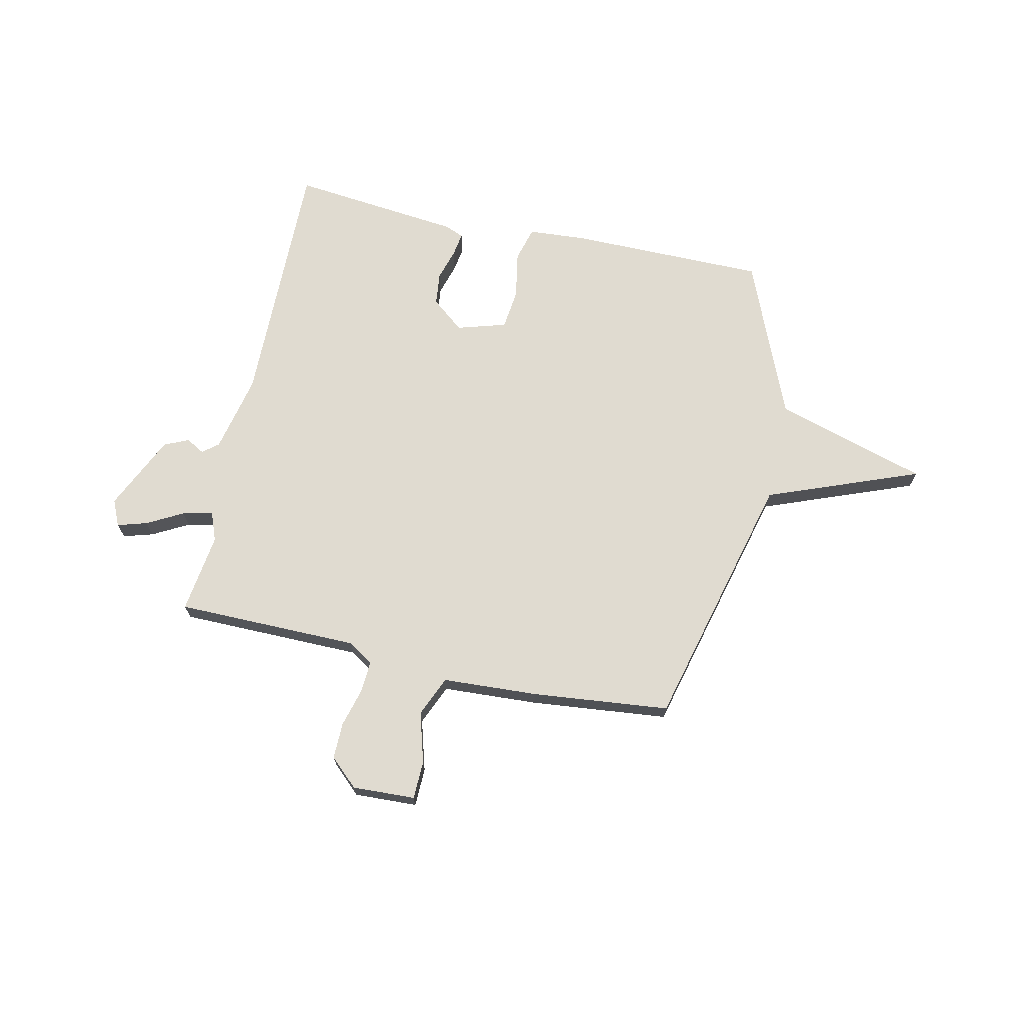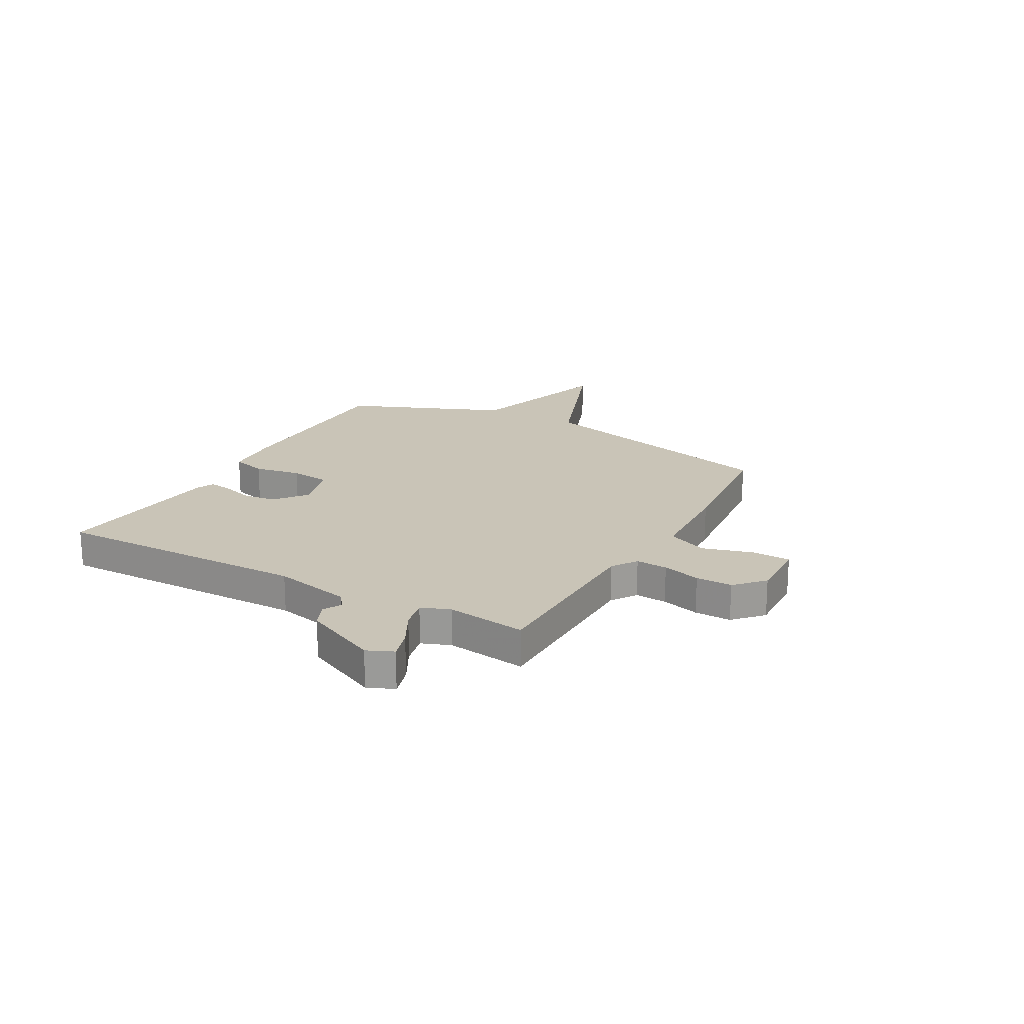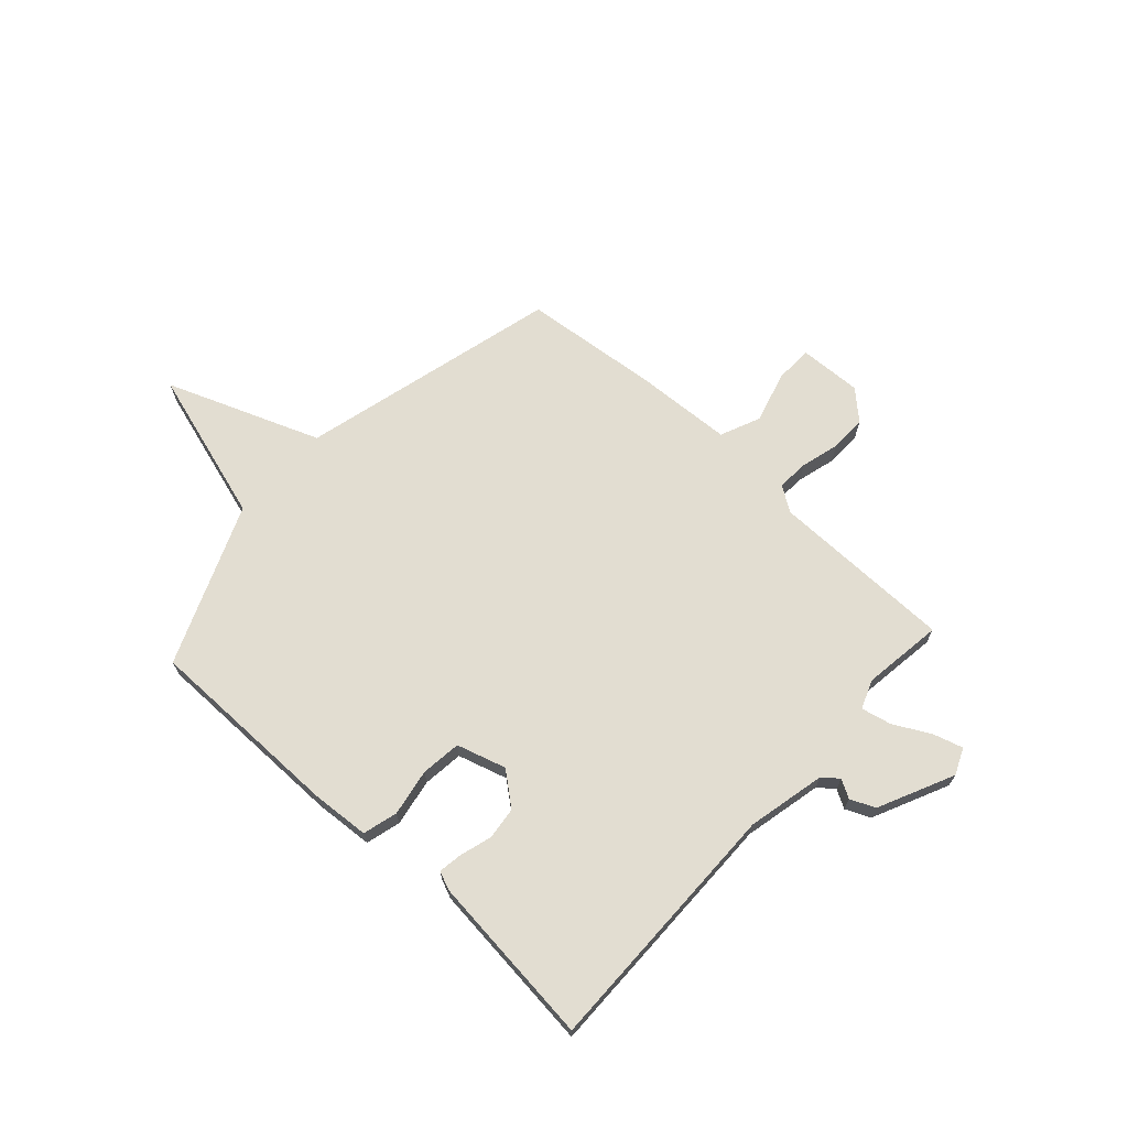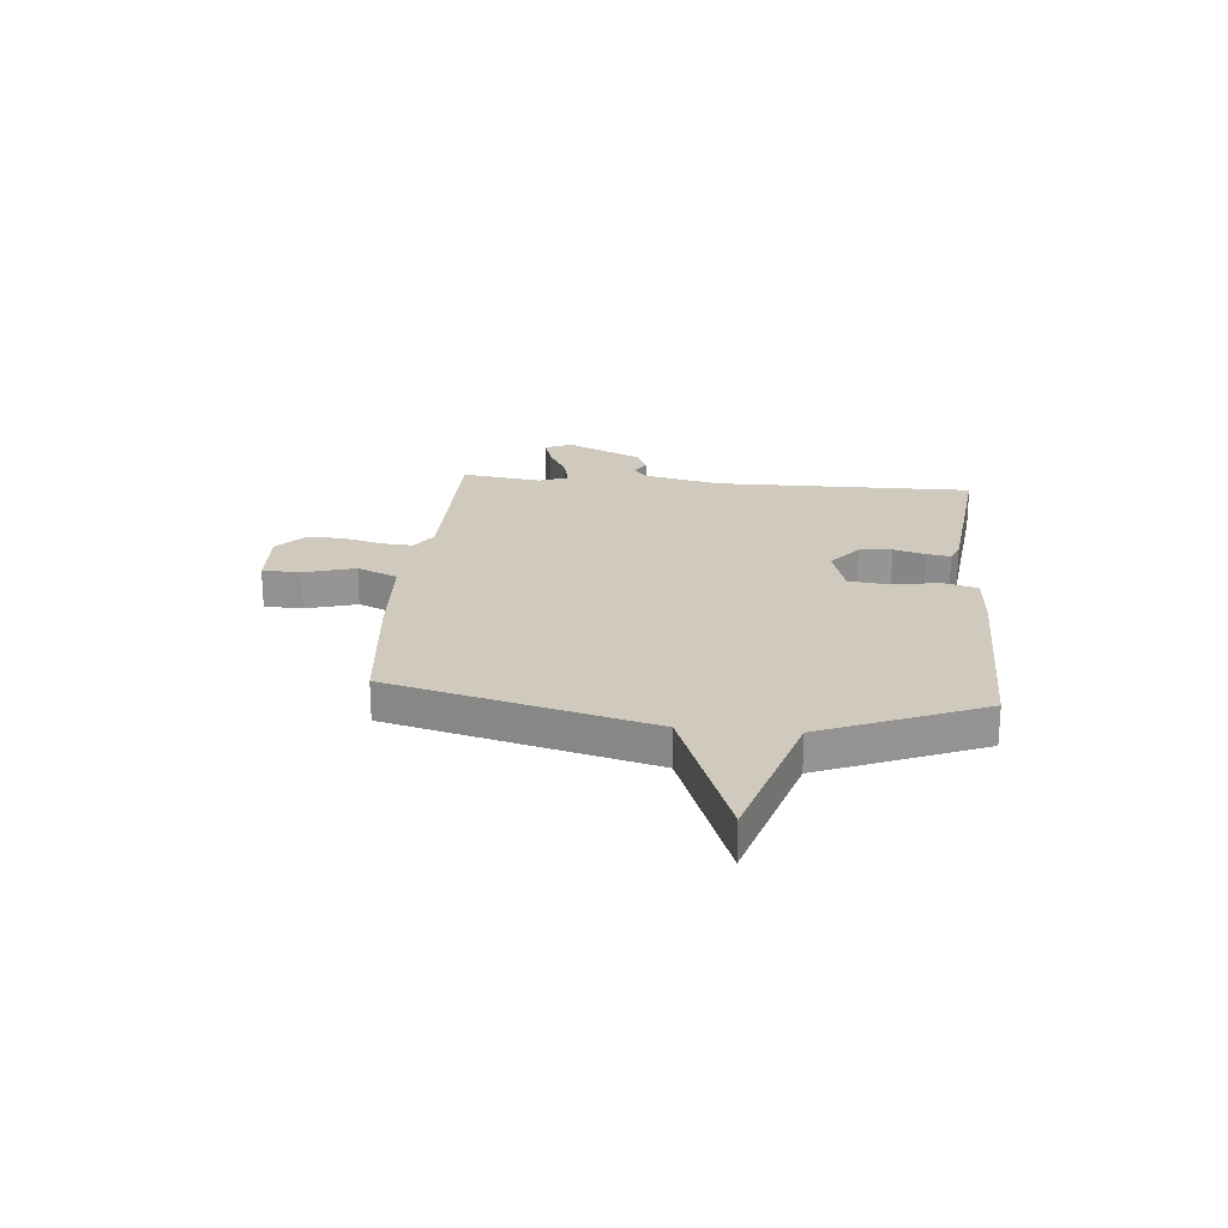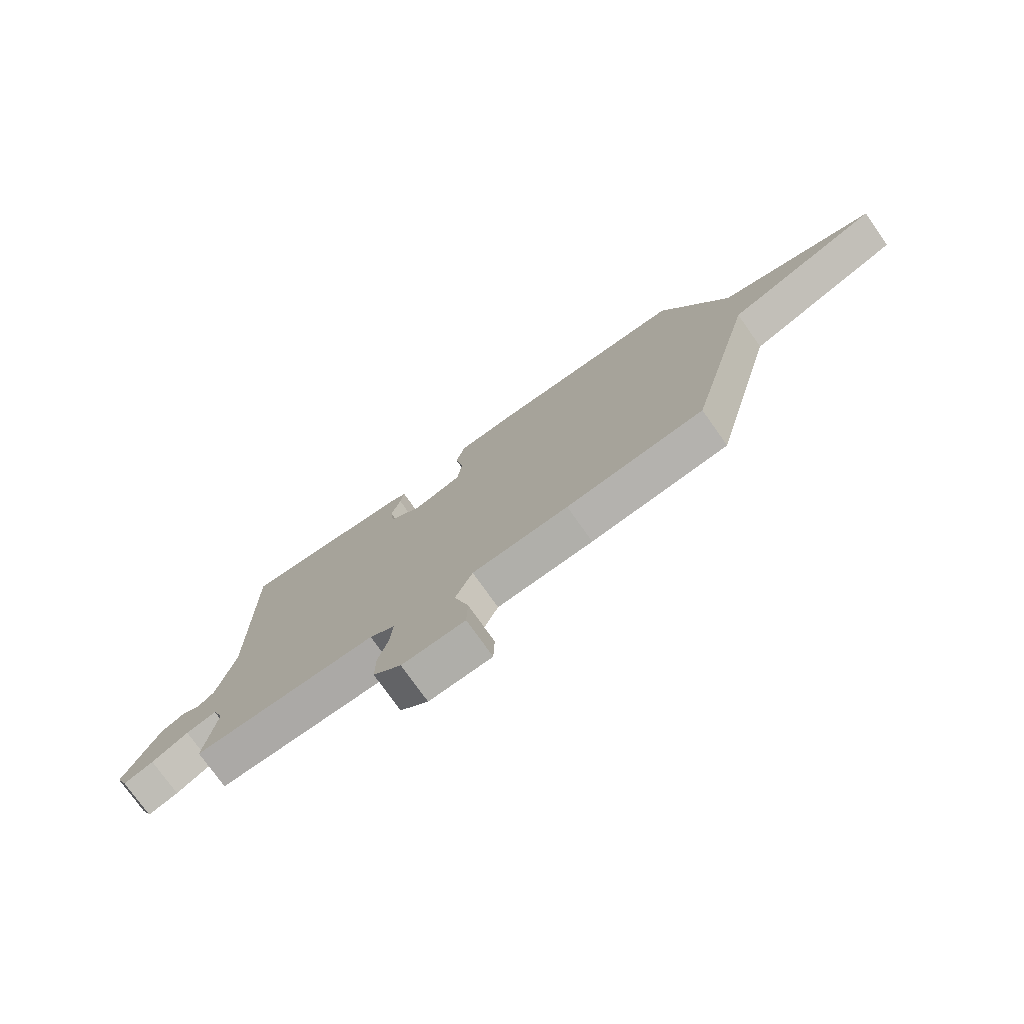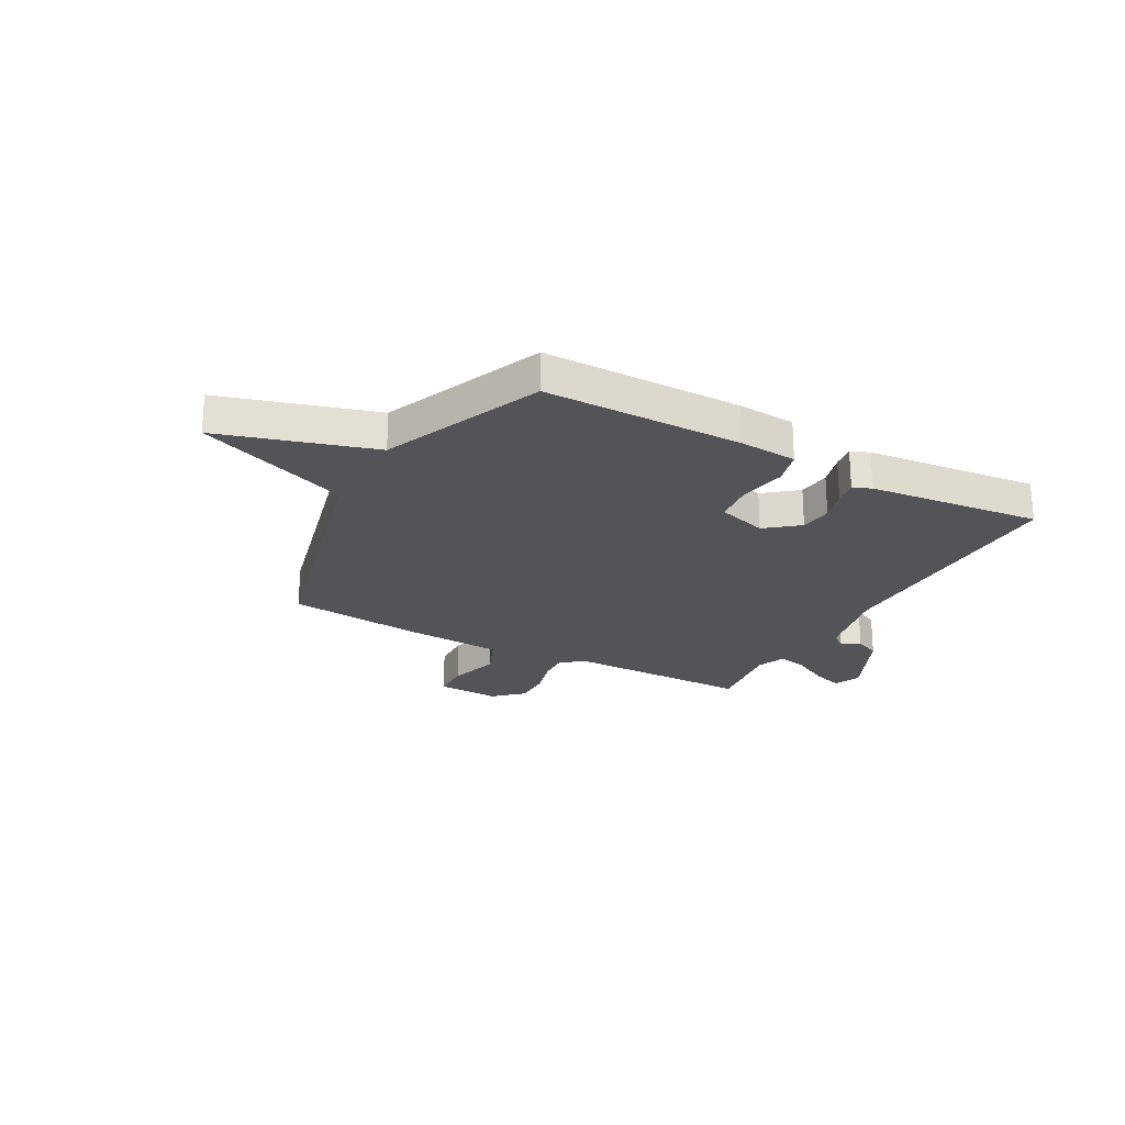
<metadata>
{"format":"obj","ext":"obj","renderer":"f3d","projection":"perspective","resolution":1024,"background":"white","views":[{"elev":70.0,"azim":-167.7,"up":"+Y"},{"elev":19.9,"azim":119.2,"up":"+Y"},{"elev":68.5,"azim":42.4,"up":"+Y"},{"elev":22.8,"azim":-84.7,"up":"+Y"},{"elev":-75.9,"azim":-144.8,"up":"+Z"},{"elev":-23.6,"azim":-28.8,"up":"+Y"}]}
</metadata>
<code>
v 0.5 0.07 -0.5
v 0.15 0.07 -0.503
v 0.102 0.07 -0.535
v 0.106 0.07 -0.596
v 0.126 0.07 -0.669
v 0.127 0.07 -0.739
v 0.073 0.07 -0.789
v -0.047 0.07 -0.784
v -0.049 0.07 -0.711
v -0.021 0.07 -0.614
v -0.054 0.07 -0.537
v -0.238 0.07 -0.527
v -0.5 0.07 -0.5
v -0.626 0.07 -0.005
v -0.918 0.07 0.107
v -0.626 0.07 0.195
v -0.5 0.07 0.5
v -0.122 0.07 0.501
v -0.012 0.07 0.493
v 0.006 0.07 0.427
v -0.01 0.07 0.337
v -0.001 0.07 0.26
v 0.093 0.07 0.232
v 0.155 0.07 0.282
v 0.162 0.07 0.344
v 0.144 0.07 0.405
v 0.137 0.07 0.45
v 0.172 0.07 0.465
v 0.5 0.07 0.5
v 0.494 0.07 0.009
v 0.527 0.07 -0.14
v 0.557 0.07 -0.164
v 0.592 0.07 -0.144
v 0.639 0.07 -0.165
v 0.706 0.07 -0.309
v 0.684 0.07 -0.359
v 0.627 0.07 -0.342
v 0.558 0.07 -0.305
v 0.5 0.07 -0.292
v 0.479 0.07 -0.347
v 0.5 0 -0.5
v 0.15 0 -0.503
v 0.102 0 -0.535
v 0.106 0 -0.596
v 0.126 0 -0.669
v 0.127 0 -0.739
v 0.073 0 -0.789
v -0.047 0 -0.784
v -0.049 0 -0.711
v -0.021 0 -0.614
v -0.054 0 -0.537
v -0.238 0 -0.527
v -0.5 0 -0.5
v -0.626 0 -0.005
v -0.918 0 0.107
v -0.626 0 0.195
v -0.5 0 0.5
v -0.122 0 0.501
v -0.012 0 0.493
v 0.006 0 0.427
v -0.01 0 0.337
v -0.001 0 0.26
v 0.093 0 0.232
v 0.155 0 0.282
v 0.162 0 0.344
v 0.144 0 0.405
v 0.137 0 0.45
v 0.172 0 0.465
v 0.5 0 0.5
v 0.494 0 0.009
v 0.527 0 -0.14
v 0.557 0 -0.164
v 0.592 0 -0.144
v 0.639 0 -0.165
v 0.706 0 -0.309
v 0.684 0 -0.359
v 0.627 0 -0.342
v 0.558 0 -0.305
v 0.5 0 -0.292
v 0.479 0 -0.347
f 36 37 38
f 35 36 38
f 34 35 38
f 33 34 38
f 32 33 38
f 31 32 38 39
f 30 31 39 40
f 29 30 40
f 28 29 40
f 27 28 40
f 26 27 40
f 25 26 40
f 19 20 21
f 18 19 21
f 17 18 21
f 16 17 21
f 16 21 22
f 15 16 22
f 14 15 22
f 14 22 23
f 13 14 23
f 12 13 23
f 11 12 23
f 8 9 10
f 7 8 10
f 6 7 10
f 5 6 10
f 4 5 10
f 3 4 10 11
f 11 23 24
f 3 11 24
f 2 3 24
f 24 25 40
f 2 24 40
f 1 2 40
f 78 77 76
f 78 76 75
f 78 75 74
f 78 74 73
f 78 73 72
f 79 78 72 71
f 80 79 71 70
f 80 70 69
f 80 69 68
f 80 68 67
f 80 67 66
f 80 66 65
f 61 60 59
f 61 59 58
f 61 58 57
f 61 57 56
f 62 61 56
f 62 56 55
f 62 55 54
f 63 62 54
f 63 54 53
f 63 53 52
f 63 52 51
f 50 49 48
f 50 48 47
f 50 47 46
f 50 46 45
f 50 45 44
f 51 50 44 43
f 64 63 51
f 64 51 43
f 64 43 42
f 80 65 64
f 80 64 42
f 80 42 41
f 1 41 42 2
f 2 42 43 3
f 3 43 44 4
f 4 44 45 5
f 5 45 46 6
f 6 46 47 7
f 7 47 48 8
f 8 48 49 9
f 9 49 50 10
f 10 50 51 11
f 11 51 52 12
f 12 52 53 13
f 13 53 54 14
f 14 54 55 15
f 15 55 56 16
f 16 56 57 17
f 17 57 58 18
f 18 58 59 19
f 19 59 60 20
f 20 60 61 21
f 21 61 62 22
f 22 62 63 23
f 23 63 64 24
f 24 64 65 25
f 25 65 66 26
f 26 66 67 27
f 27 67 68 28
f 28 68 69 29
f 29 69 70 30
f 30 70 71 31
f 31 71 72 32
f 32 72 73 33
f 33 73 74 34
f 34 74 75 35
f 35 75 76 36
f 36 76 77 37
f 37 77 78 38
f 38 78 79 39
f 39 79 80 40
f 40 80 41 1

</code>
